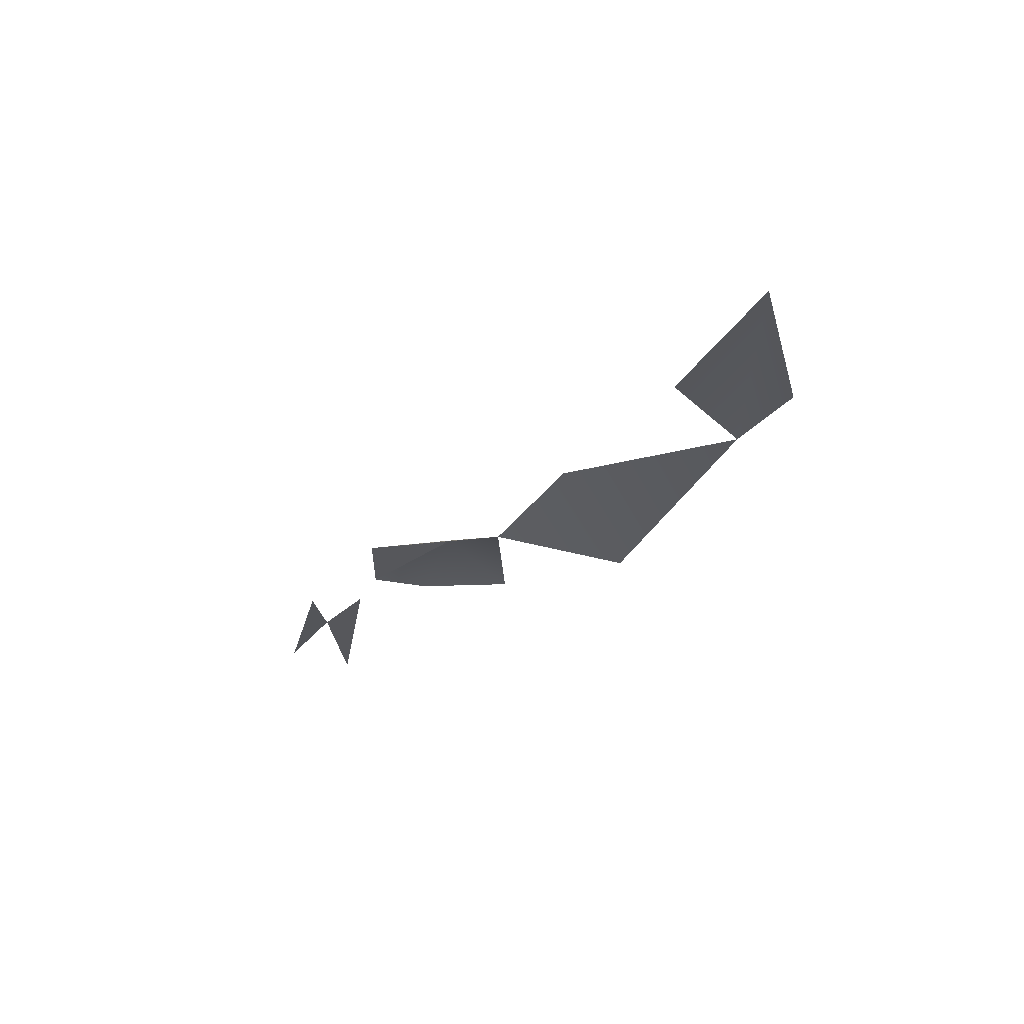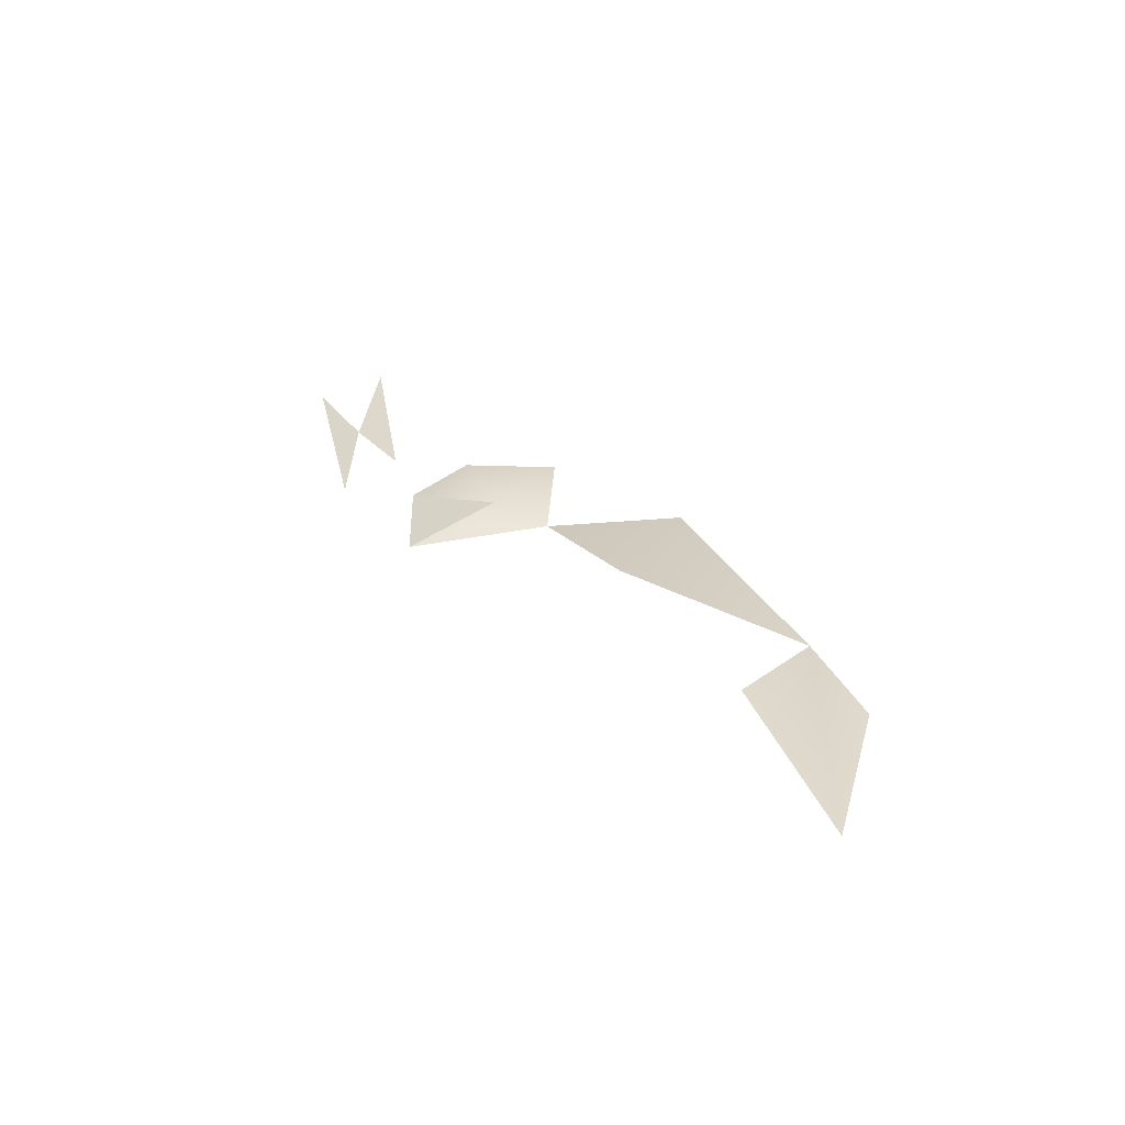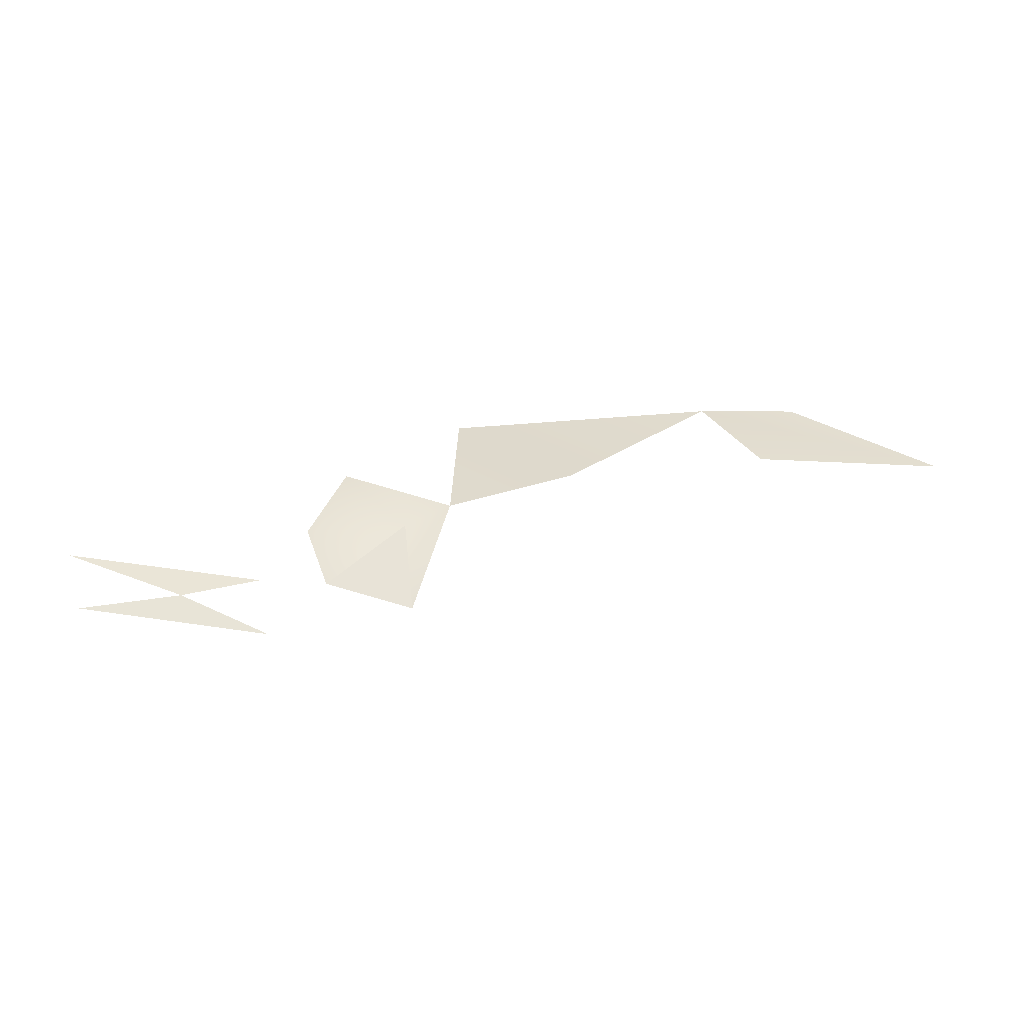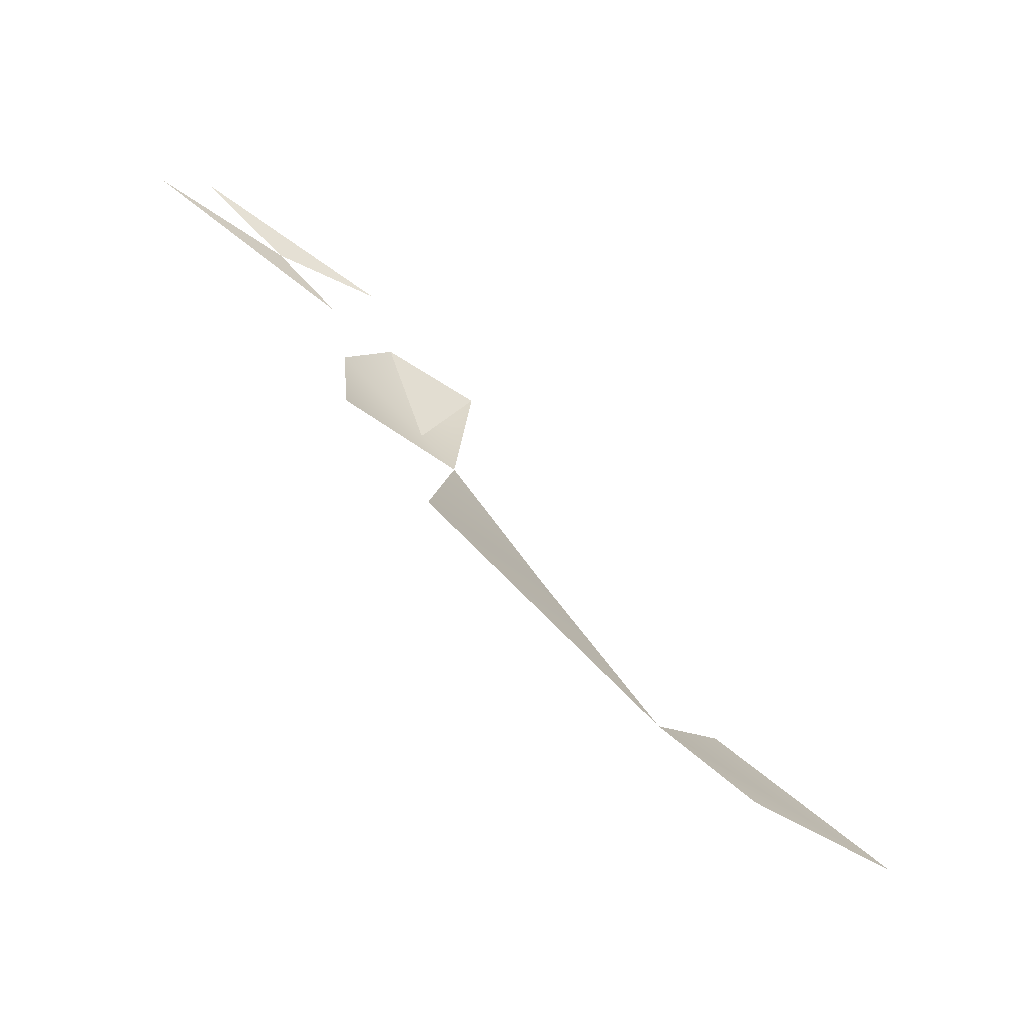
<metadata>
{"format":"obj","ext":"obj","renderer":"f3d","projection":"perspective","resolution":1024,"background":"white","views":[{"elev":-27.6,"azim":87.3,"up":"+Y"},{"elev":31.2,"azim":87.3,"up":"+Y"},{"elev":43.4,"azim":16.2,"up":"+Y"},{"elev":-64.9,"azim":-37.8,"up":"+Z"}]}
</metadata>
<code>
g pb_Mesh298864
v -3.861 -0.06605 2.214
v -4.678 -0.06801 2.711
v -6.267 -0.05365 2.479
v -2.401 0.1304 1.002
v -3.462 0.01253 0.2325
v -2.019 0.007214 0.3837
v -2.019 0.007214 0.3837
v -1.984 -0.2115 2.013
v -2.401 0.1304 1.002
v -2.401 0.1304 1.002
v -1.984 -0.2115 2.013
v -3.093 -0.1331 1.986
v -3.519 -0.2693 2.846
v -5.775 -0.08526 3.241
v -4.678 -0.06801 2.711
v 3.773 -0.05137 -2.139
v 1.597 0.1168 -1.459
v 0.6525 0.004901 -2.316
v 3.773 -0.05137 -2.139
v 0.6525 0.004901 -2.316
v 1.787 -0.09443 -2.762
v -0.6468 0.2115 -0.3706
v -2.413 -0.1444 -1.241
v 0.6525 0.004901 -2.316
v -0.6468 0.2115 -0.3706
v -2.019 0.007214 0.3837
v -2.413 -0.1444 -1.241
v -2.401 0.1304 1.002
v -3.575 0.009533 1.327
v -3.462 0.01253 0.2325
v -2.401 0.1304 1.002
v -3.093 -0.1331 1.986
v -3.575 0.009533 1.327
g pb_Mesh298864_0
f 3 2 1
f 6 5 4
f 9 8 7
f 12 11 10
f 15 14 13
f 18 17 16
f 21 20 19
f 24 23 22
f 27 26 25
f 30 29 28
f 33 32 31

</code>
